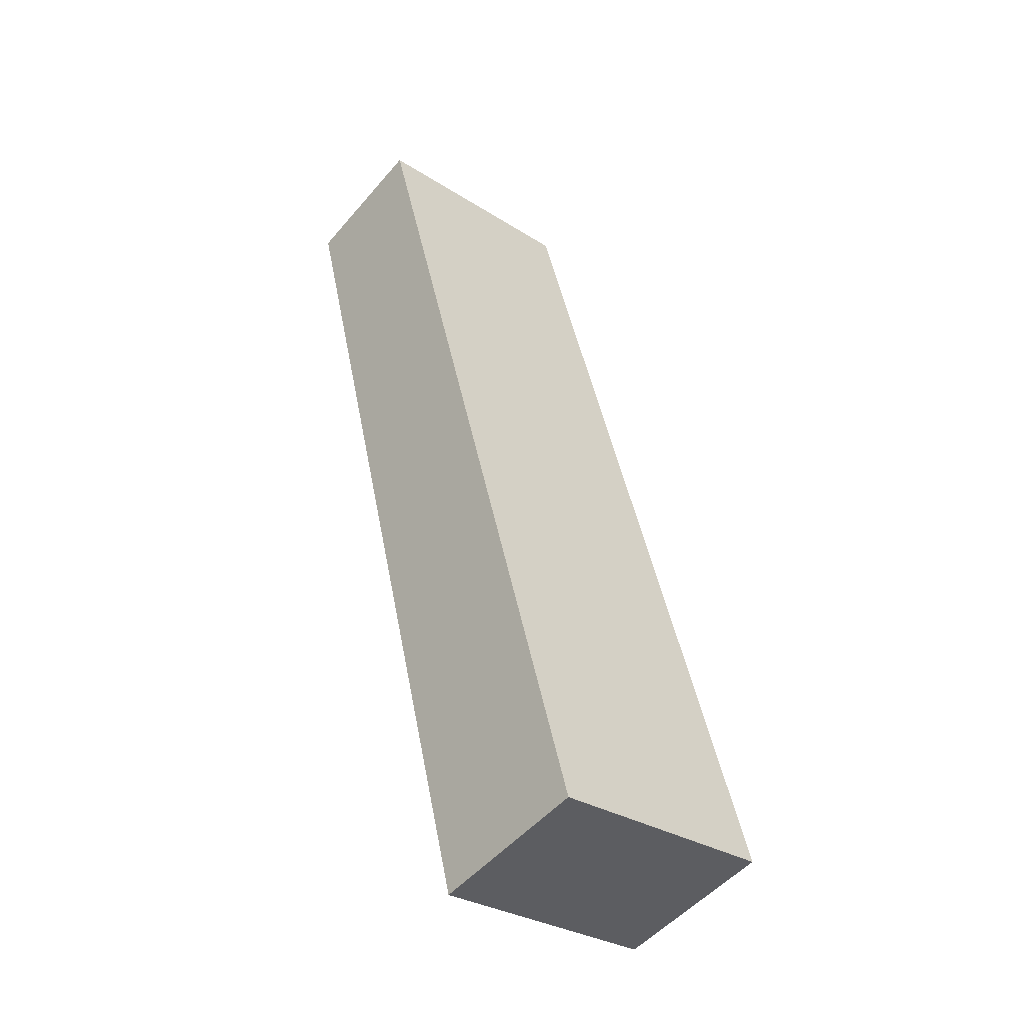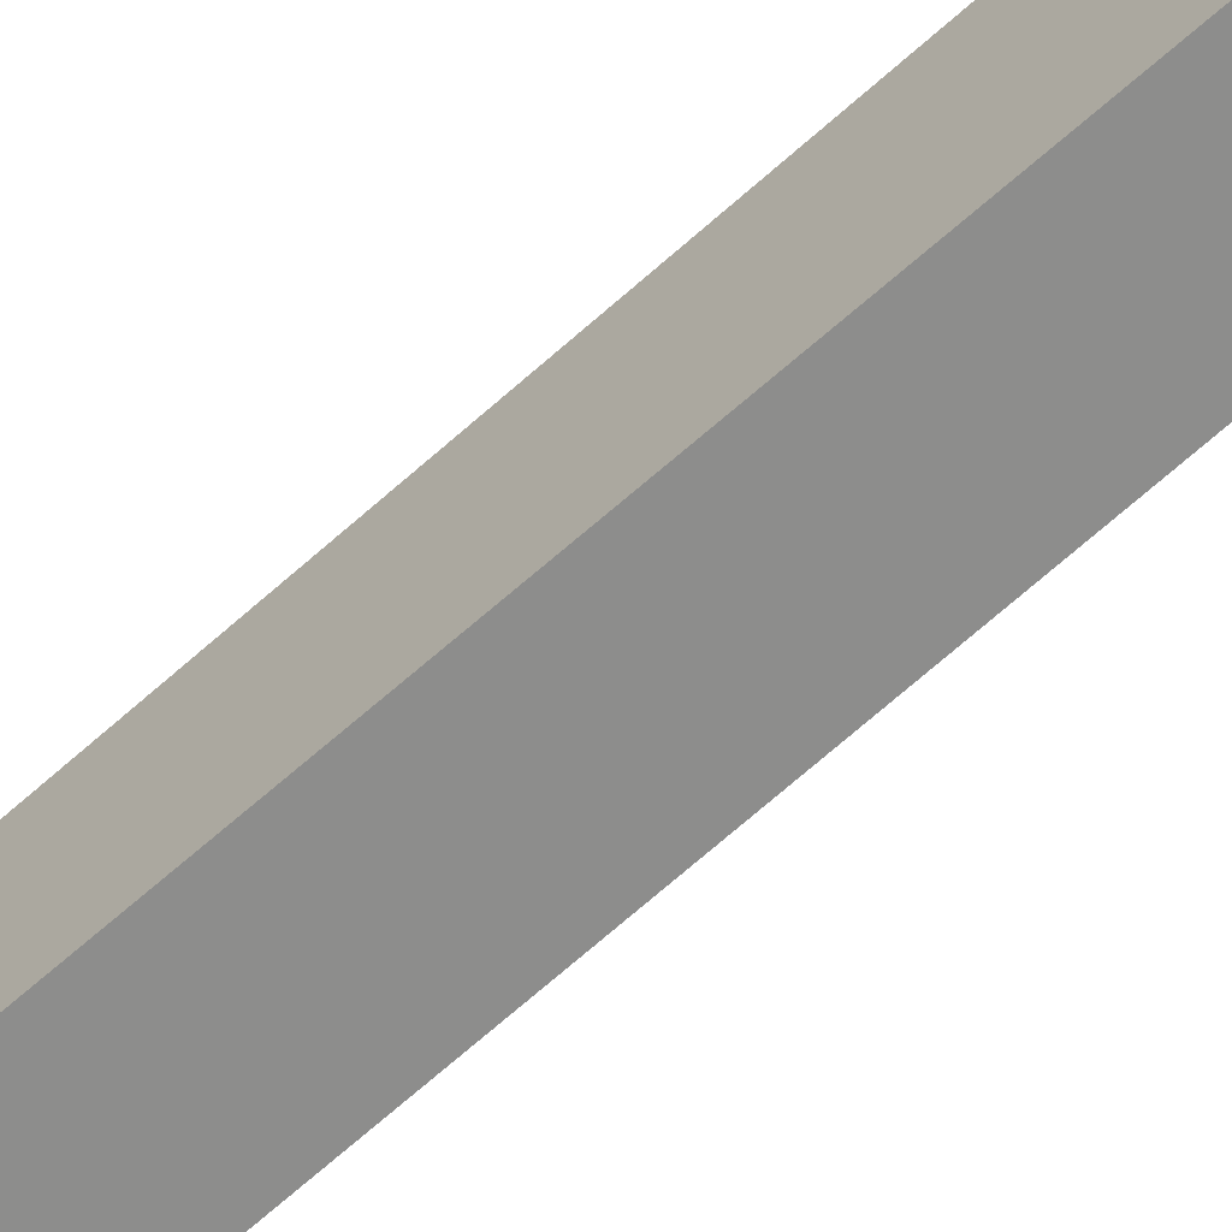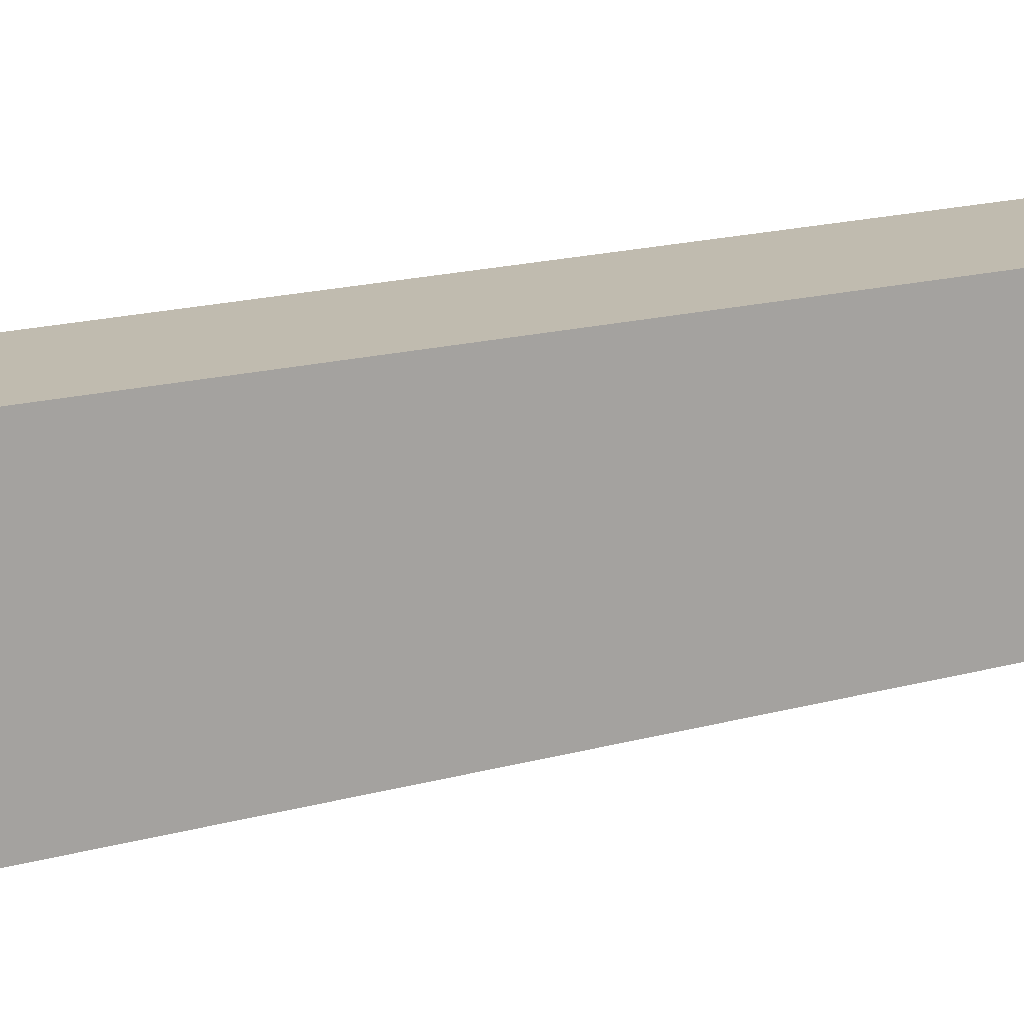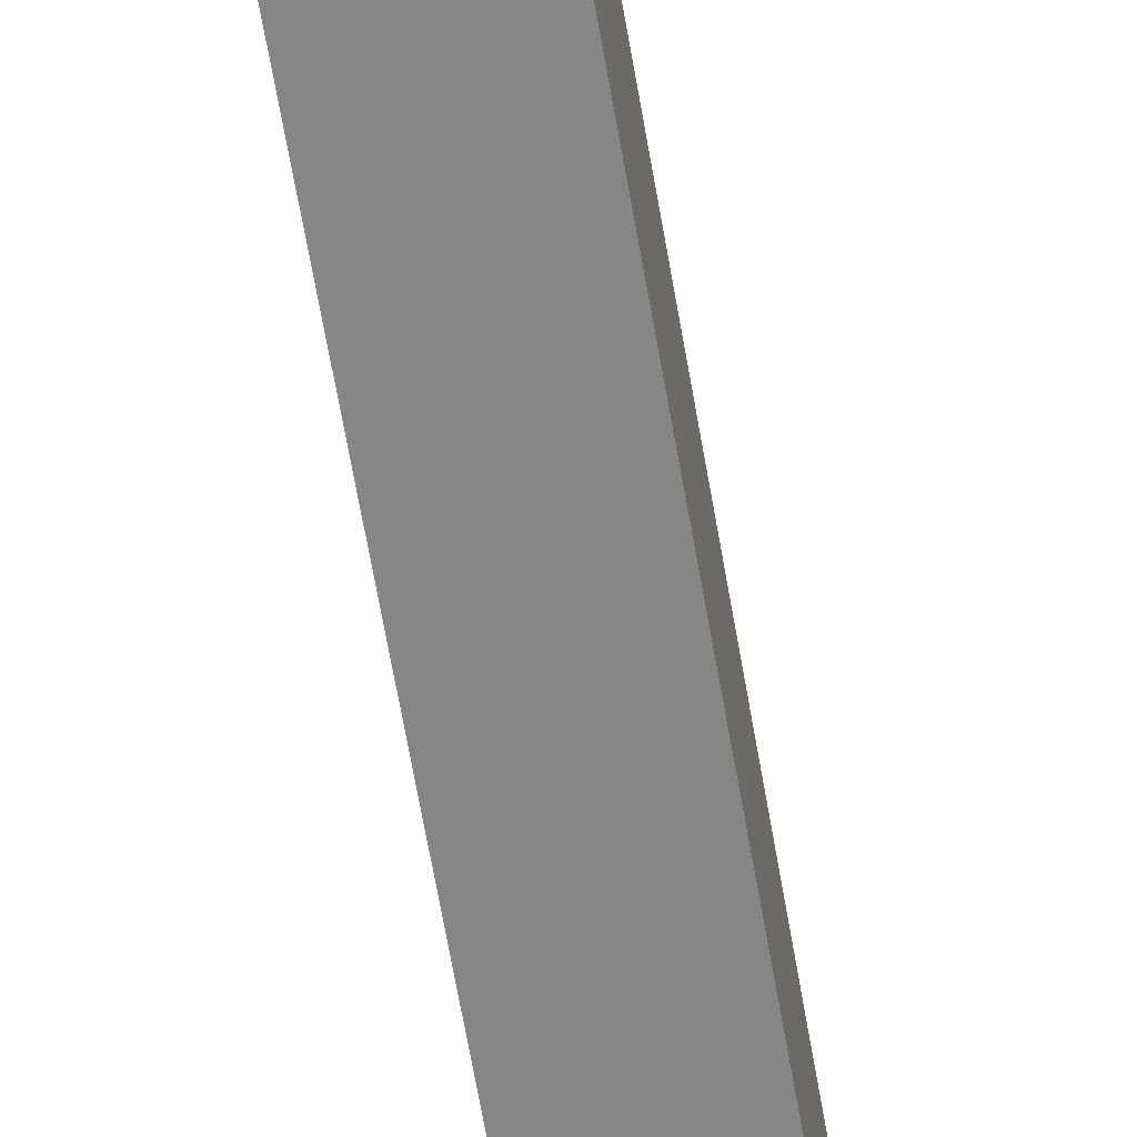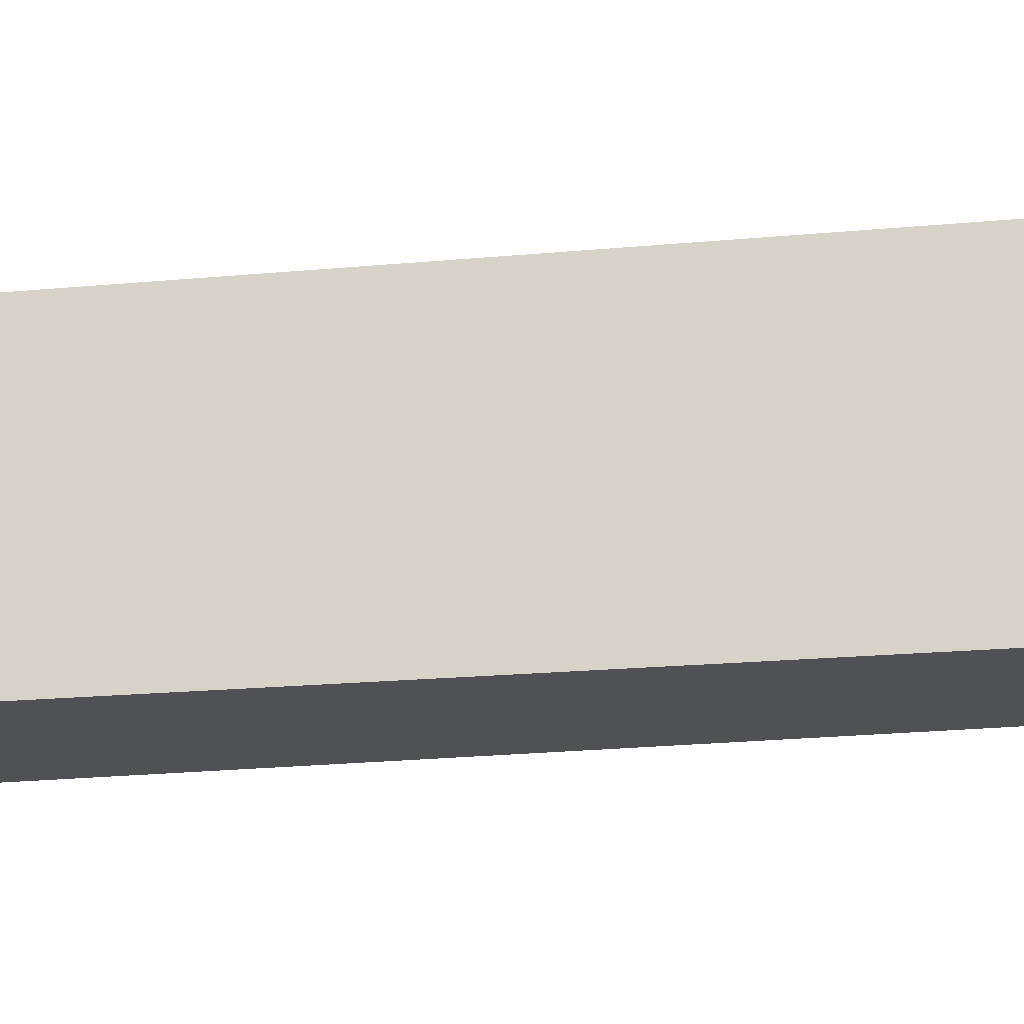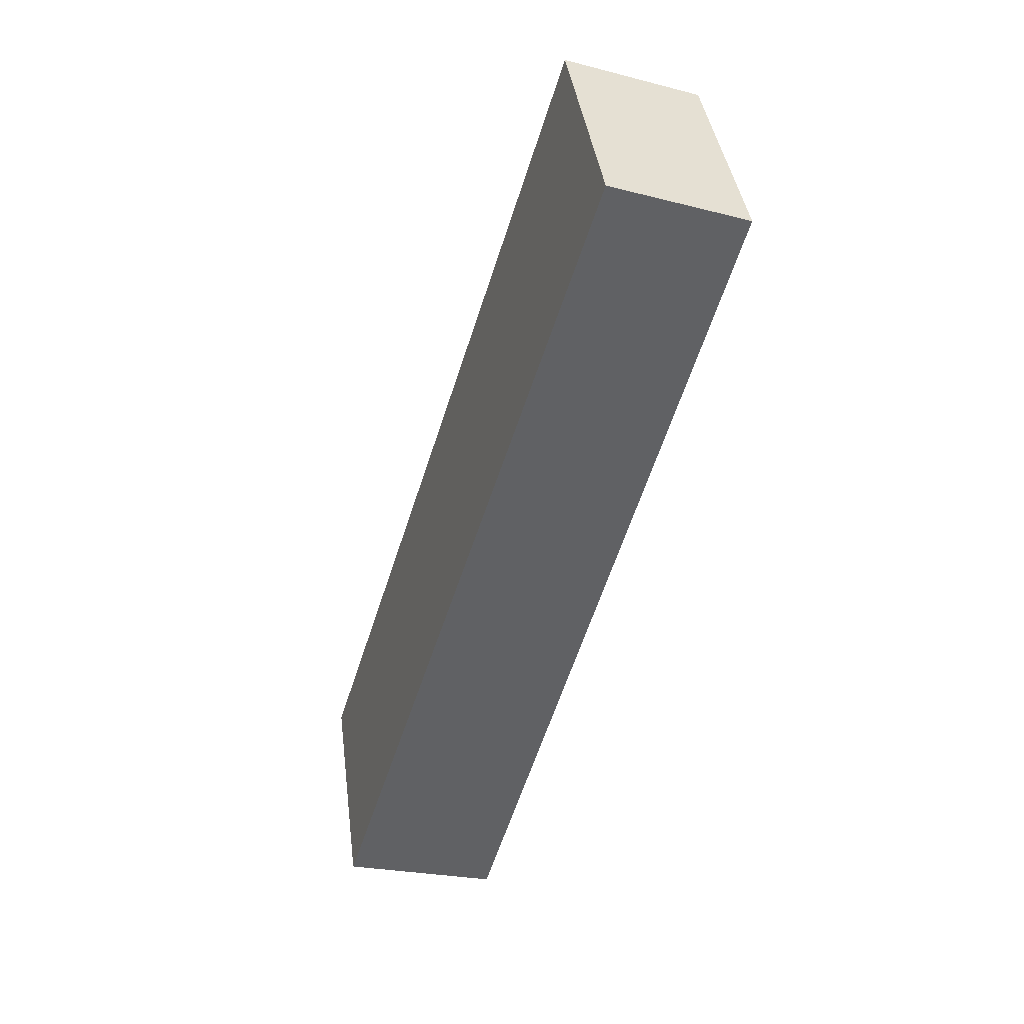
<metadata>
{"format":"obj","ext":"obj","renderer":"f3d","projection":"perspective","resolution":1024,"background":"white","views":[{"elev":-30.3,"azim":47.3,"up":"+Z"},{"elev":-64.5,"azim":-63.6,"up":"+Y"},{"elev":16.2,"azim":42.9,"up":"+Y"},{"elev":-62.0,"azim":-6.8,"up":"+Y"},{"elev":-19.5,"azim":-95.4,"up":"+Y"},{"elev":40.2,"azim":172.7,"up":"+Z"}]}
</metadata>
<code>
v  0 1.272 7.789e-17
v  2.138 1.272 -4.443
v  1.312 1.272 -4.699
v  0.713 1.272 0.246
v  1.312 2.877e-16 -4.699
v  0 0 0
v  0.713 -1.506e-17 0.246
v  2.138 2.721e-16 -4.443
g defaultobject
f 1 2 3
f 2 1 4
f 5 1 3
f 1 5 6
f 6 4 1
f 4 6 7
f 7 2 4
f 2 7 8
f 8 3 2
f 3 8 5
f 8 6 5
f 6 8 7

</code>
